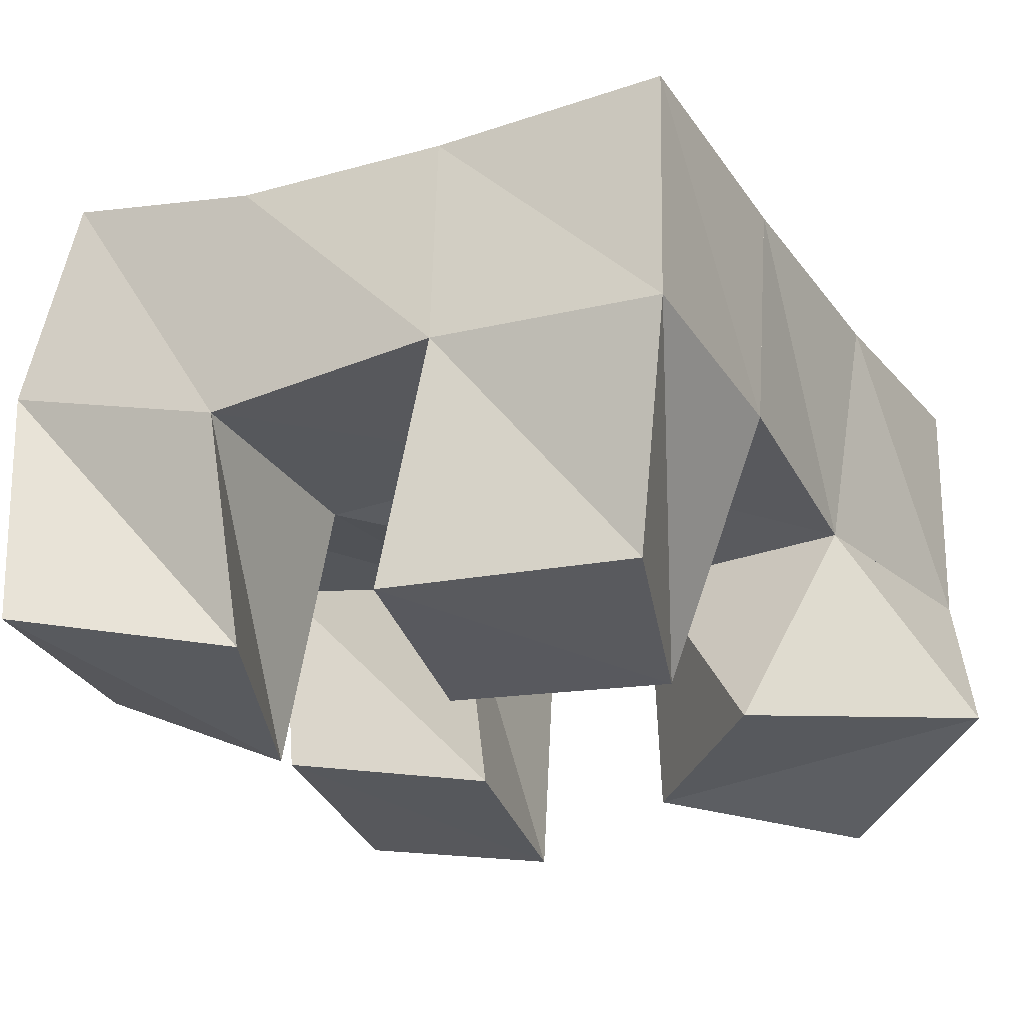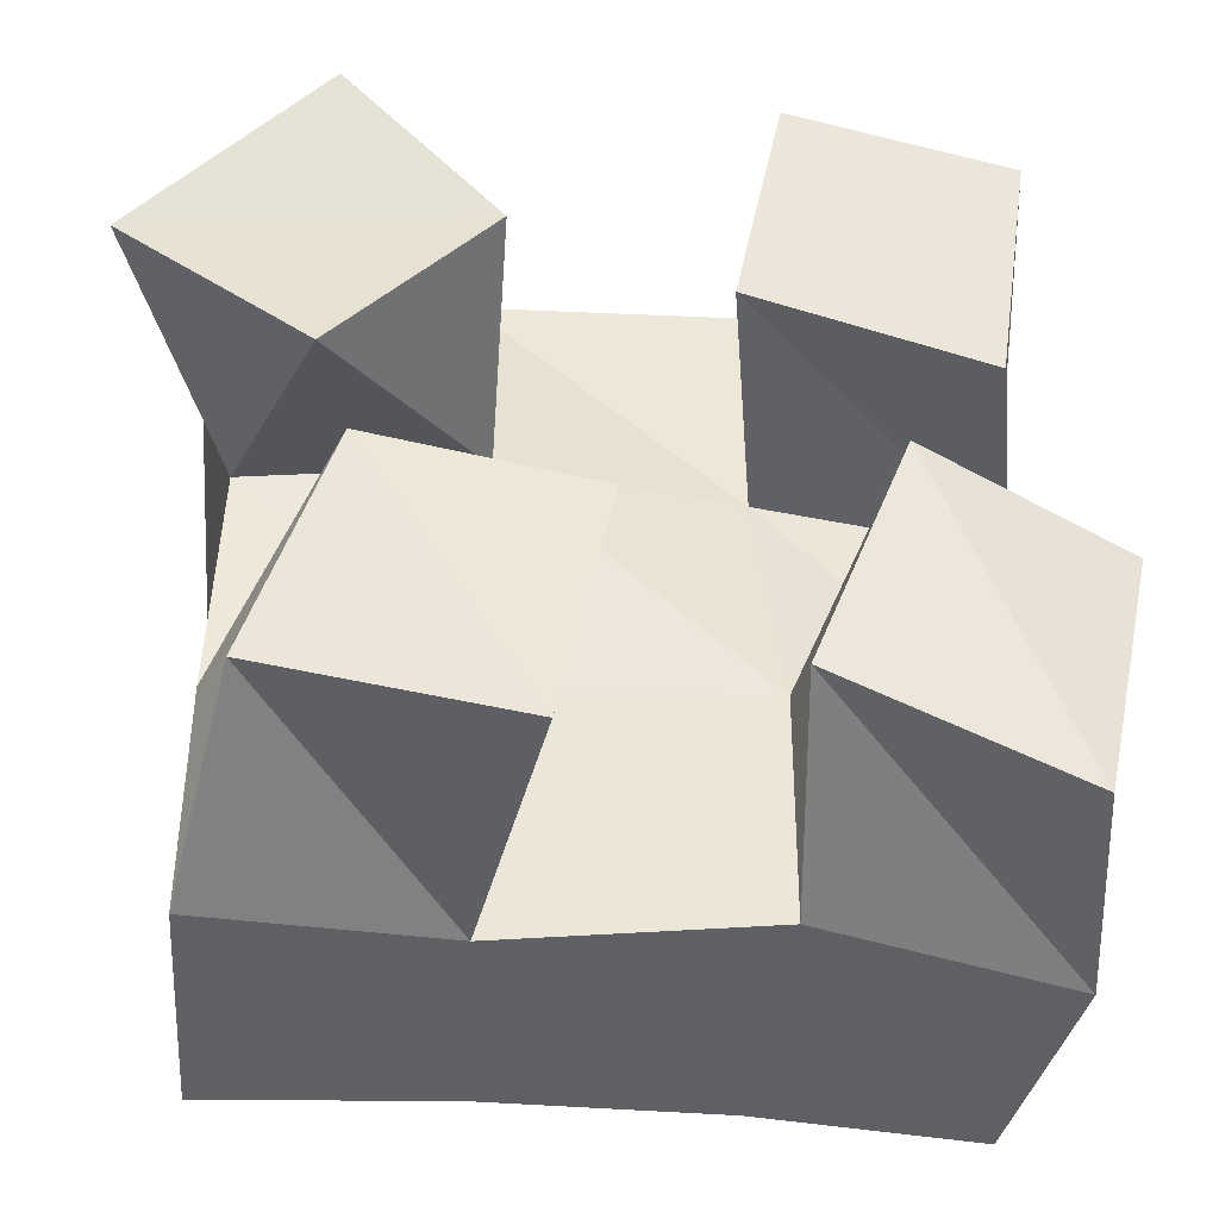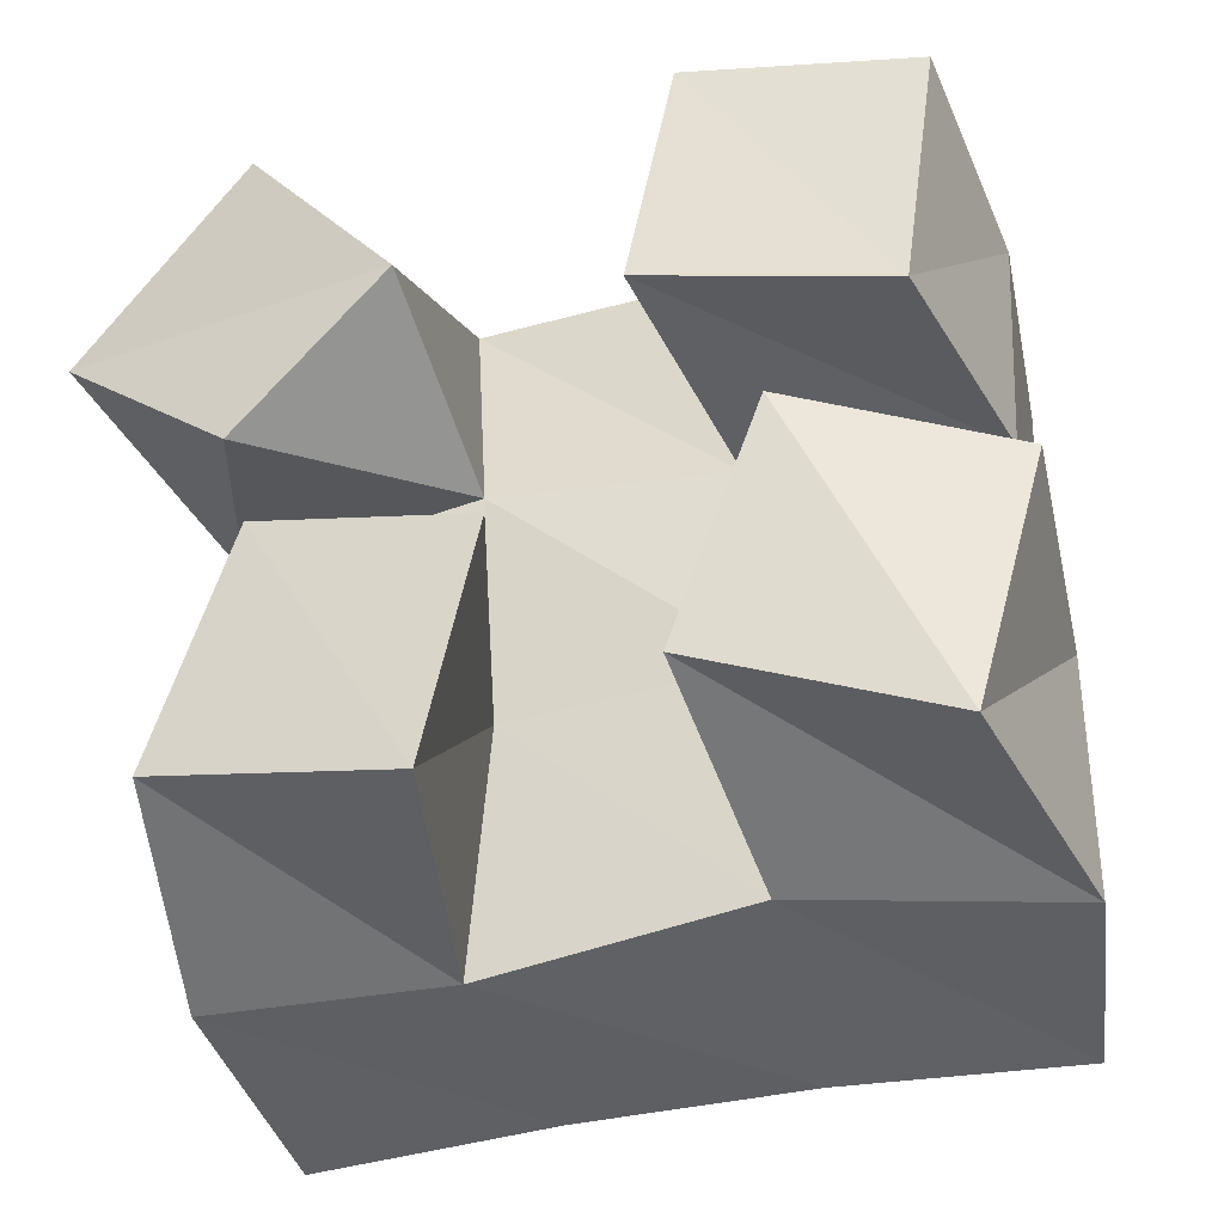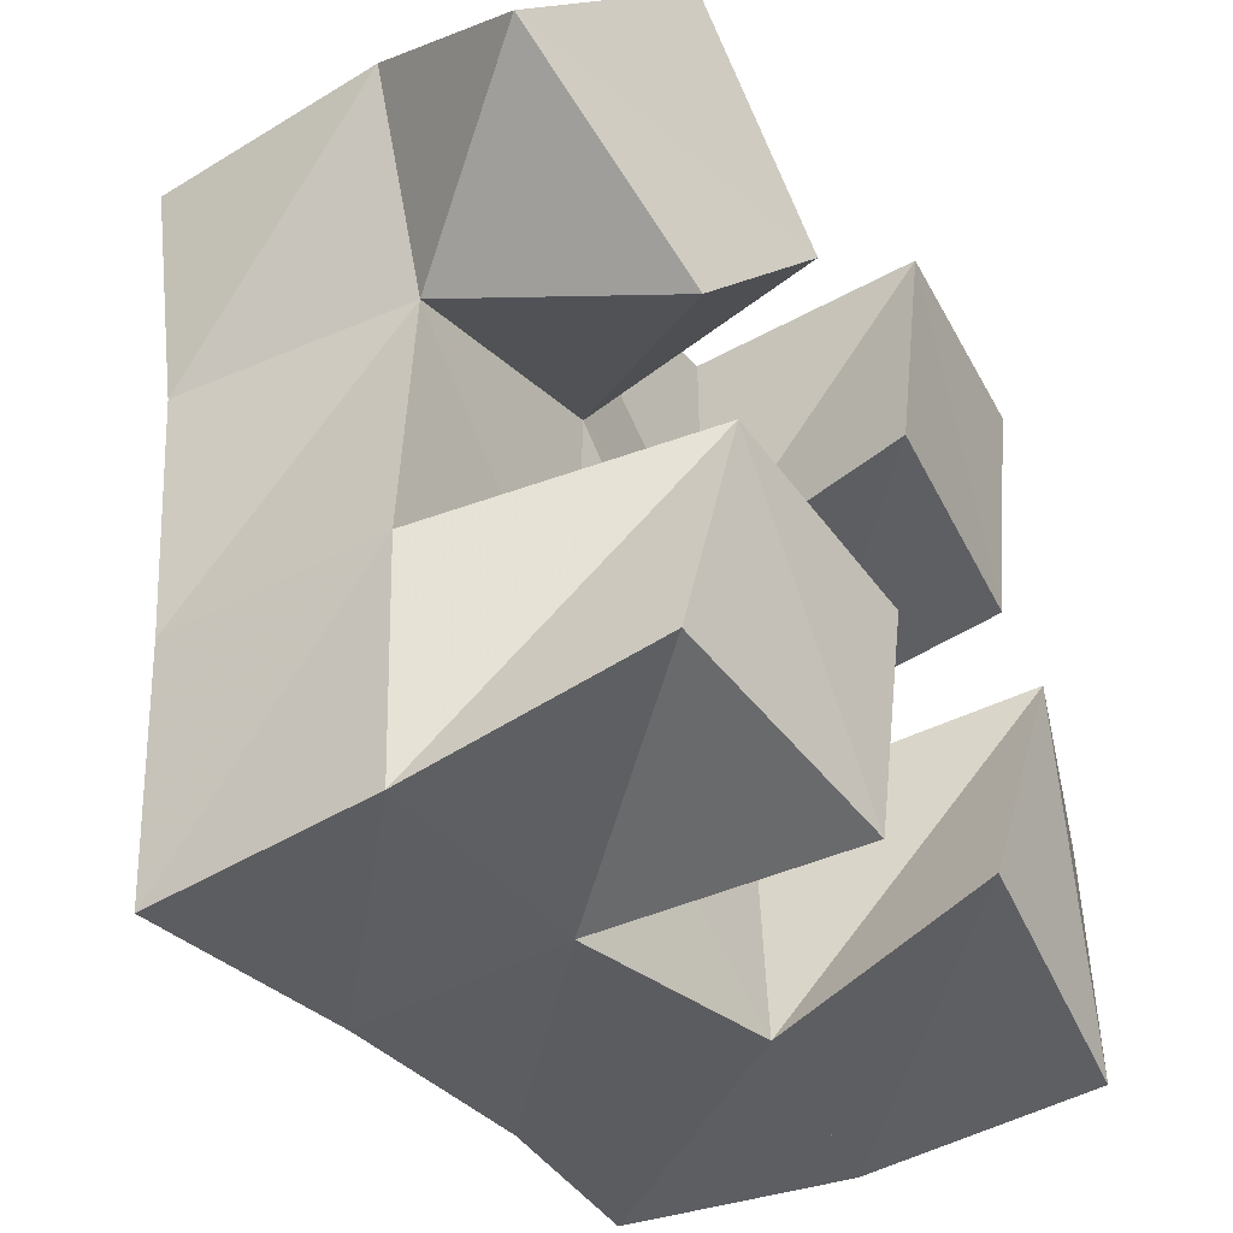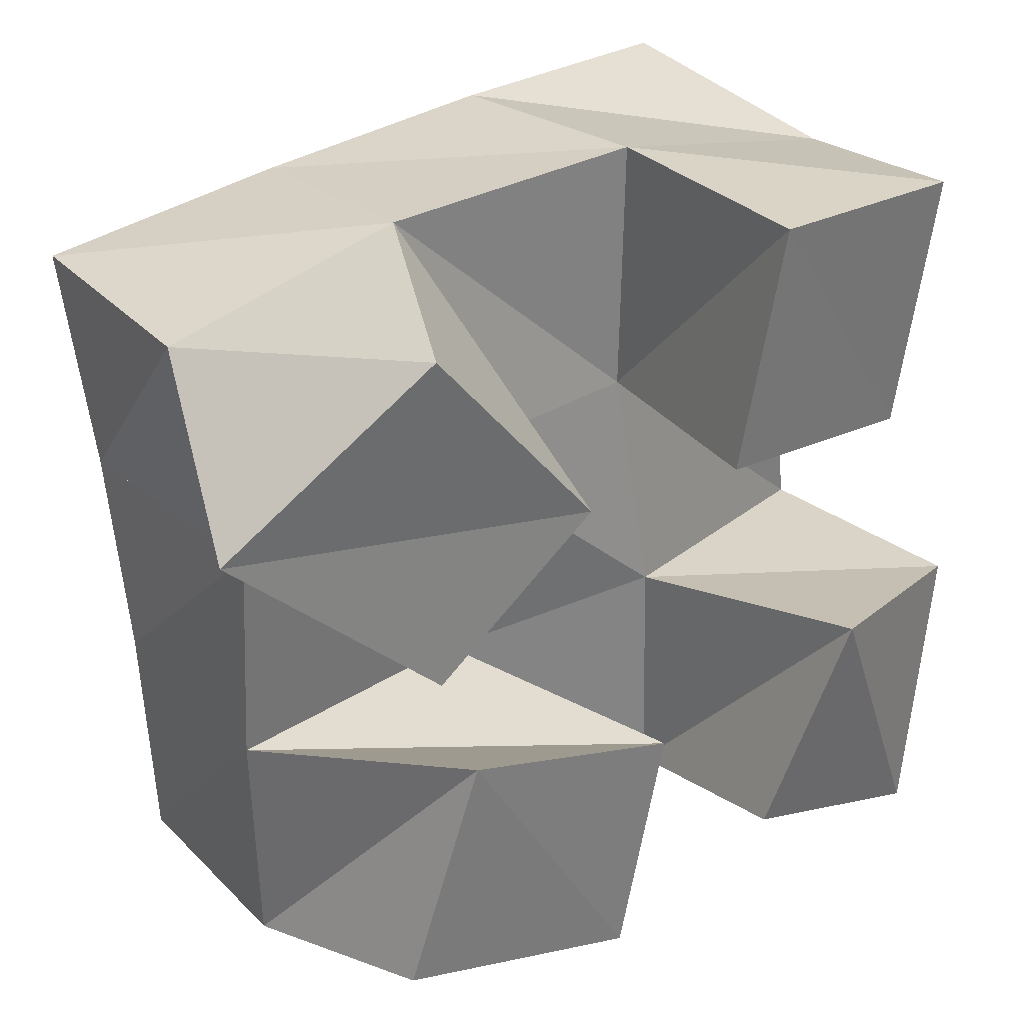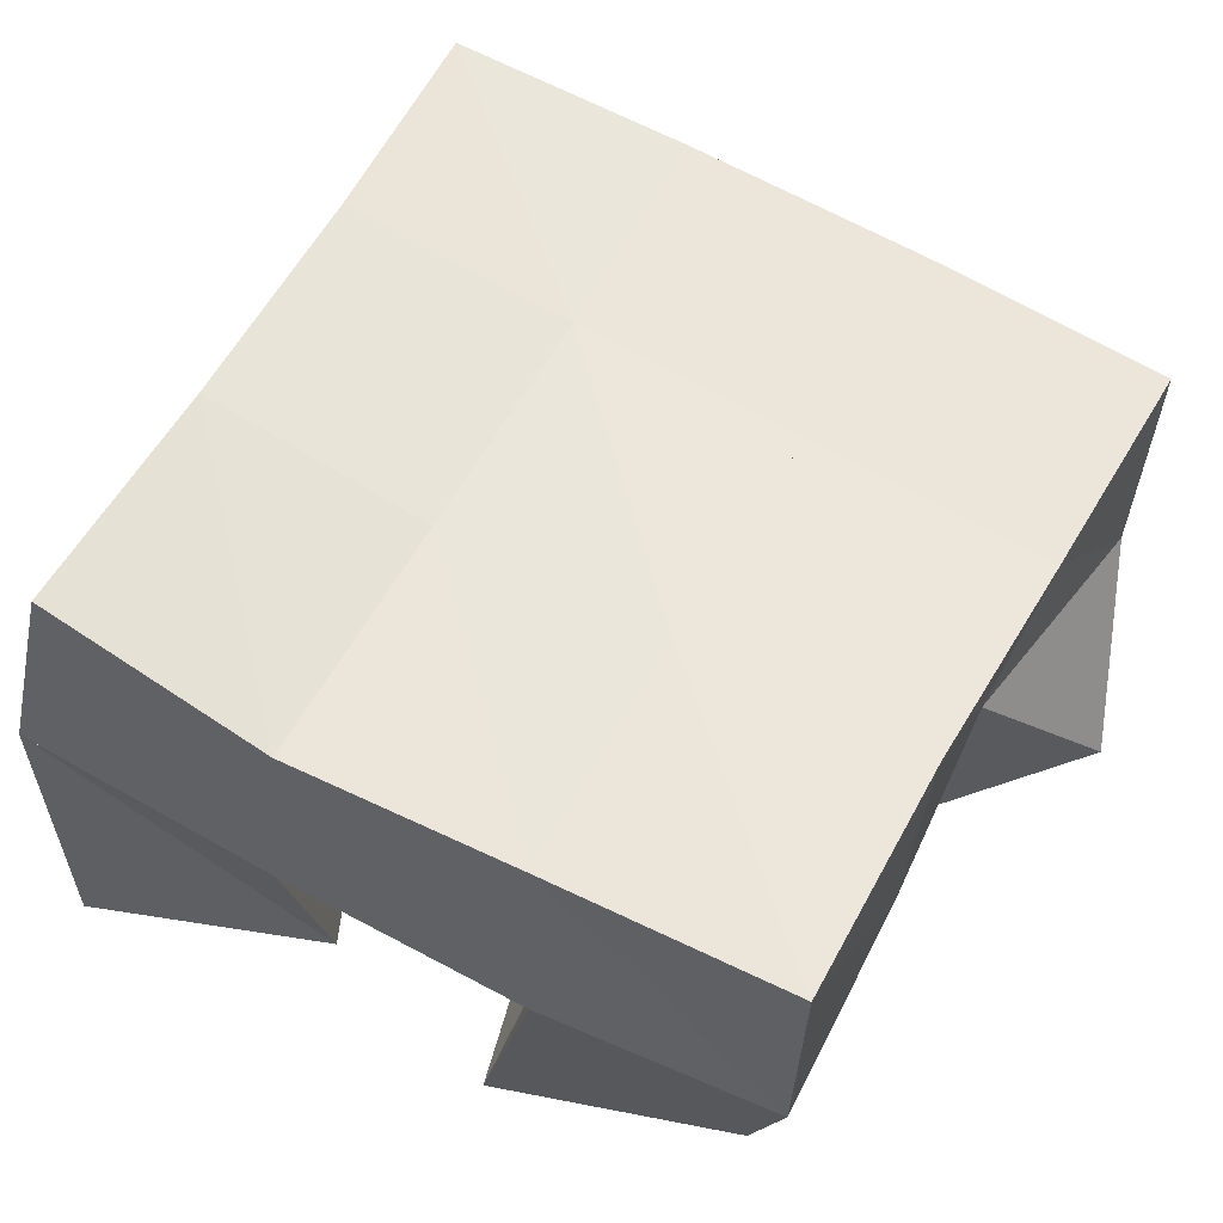
<metadata>
{"format":"obj","ext":"obj","renderer":"f3d","projection":"perspective","resolution":1024,"background":"white","views":[{"elev":-31.7,"azim":-152.9,"up":"+Y"},{"elev":-40.9,"azim":0.5,"up":"+Z"},{"elev":-39.2,"azim":22.5,"up":"+Z"},{"elev":-35.4,"azim":-50.8,"up":"+Z"},{"elev":33.6,"azim":-30.3,"up":"+Z"},{"elev":51.8,"azim":-154.1,"up":"+Y"}]}
</metadata>
<code>
v 0.3418 0.1 0.1117
v 0.3291 0.1451 0.09594
v 0.3915 0.1 0.09951
v 0.3772 0.1494 0.09328
v 0.3572 0.1 0.1601
v 0.3288 0.1464 0.144
v 0.4014 0.1009 0.148
v 0.3798 0.1524 0.1474
v 0.4219 0.1098 0.2026
v 0.4253 0.1588 0.1968
v 0.4694 0.1207 0.1942
v 0.4742 0.1693 0.1947
v 0.4317 0.1108 0.2525
v 0.4277 0.1611 0.2502
v 0.4771 0.1207 0.2472
v 0.478 0.1647 0.2389
v 0.3505 0.1014 0.1824
v 0.3306 0.1448 0.1919
v 0.382 0.1 0.2117
v 0.3779 0.1491 0.1984
v 0.3108 0.1079 0.219
v 0.3202 0.1479 0.241
v 0.3504 0.1008 0.2524
v 0.3717 0.1568 0.2492
v 0.4307 0.1037 0.1127
v 0.4303 0.1505 0.09705
v 0.4759 0.1125 0.09443
v 0.4797 0.1675 0.09438
v 0.4489 0.102 0.1585
v 0.4308 0.1535 0.147
v 0.4881 0.121 0.1494
v 0.48 0.1696 0.1454
v 0.3256 0.1939 0.09128
v 0.3753 0.1962 0.09195
v 0.3242 0.1946 0.1421
v 0.3737 0.1989 0.1429
v 0.321 0.1945 0.1904
v 0.3713 0.2001 0.1939
v 0.3172 0.1985 0.2376
v 0.3676 0.2035 0.2425
v 0.4218 0.2001 0.09128
v 0.4197 0.2045 0.1431
v 0.4183 0.2073 0.195
v 0.4185 0.209 0.2454
v 0.4672 0.2139 0.09338
v 0.4652 0.2163 0.1436
v 0.465 0.2181 0.1942
v 0.4681 0.217 0.2442
f 1 2 4
f 3 1 4
f 2 6 8
f 4 2 8
f 6 5 7
f 8 6 7
f 5 1 3
f 7 5 3
f 8 7 3
f 4 8 3
f 2 1 5
f 6 2 5
f 9 10 12
f 11 9 12
f 10 14 16
f 12 10 16
f 14 13 15
f 16 14 15
f 13 9 11
f 15 13 11
f 16 15 11
f 12 16 11
f 10 9 13
f 14 10 13
f 17 18 20
f 19 17 20
f 18 22 24
f 20 18 24
f 22 21 23
f 24 22 23
f 21 17 19
f 23 21 19
f 24 23 19
f 20 24 19
f 18 17 21
f 22 18 21
f 25 26 28
f 27 25 28
f 26 30 32
f 28 26 32
f 30 29 31
f 32 30 31
f 29 25 27
f 31 29 27
f 32 31 27
f 28 32 27
f 26 25 29
f 30 26 29
f 2 33 34
f 4 2 34
f 33 35 36
f 34 33 36
f 35 6 8
f 36 35 8
f 6 2 4
f 8 6 4
f 36 8 4
f 34 36 4
f 33 2 6
f 35 33 6
f 6 35 36
f 8 6 36
f 35 37 38
f 36 35 38
f 37 18 20
f 38 37 20
f 18 6 8
f 20 18 8
f 38 20 8
f 36 38 8
f 35 6 18
f 37 35 18
f 18 37 38
f 20 18 38
f 37 39 40
f 38 37 40
f 39 22 24
f 40 39 24
f 22 18 20
f 24 22 20
f 40 24 20
f 38 40 20
f 37 18 22
f 39 37 22
f 4 34 41
f 26 4 41
f 34 36 42
f 41 34 42
f 36 8 30
f 42 36 30
f 8 4 26
f 30 8 26
f 42 30 26
f 41 42 26
f 34 4 8
f 36 34 8
f 8 36 42
f 30 8 42
f 36 38 43
f 42 36 43
f 38 20 10
f 43 38 10
f 20 8 30
f 10 20 30
f 43 10 30
f 42 43 30
f 36 8 20
f 38 36 20
f 20 38 43
f 10 20 43
f 38 40 44
f 43 38 44
f 40 24 14
f 44 40 14
f 24 20 10
f 14 24 10
f 44 14 10
f 43 44 10
f 38 20 24
f 40 38 24
f 26 41 45
f 28 26 45
f 41 42 46
f 45 41 46
f 42 30 32
f 46 42 32
f 30 26 28
f 32 30 28
f 46 32 28
f 45 46 28
f 41 26 30
f 42 41 30
f 30 42 46
f 32 30 46
f 42 43 47
f 46 42 47
f 43 10 12
f 47 43 12
f 10 30 32
f 12 10 32
f 47 12 32
f 46 47 32
f 42 30 10
f 43 42 10
f 10 43 47
f 12 10 47
f 43 44 48
f 47 43 48
f 44 14 16
f 48 44 16
f 14 10 12
f 16 14 12
f 48 16 12
f 47 48 12
f 43 10 14
f 44 43 14

</code>
